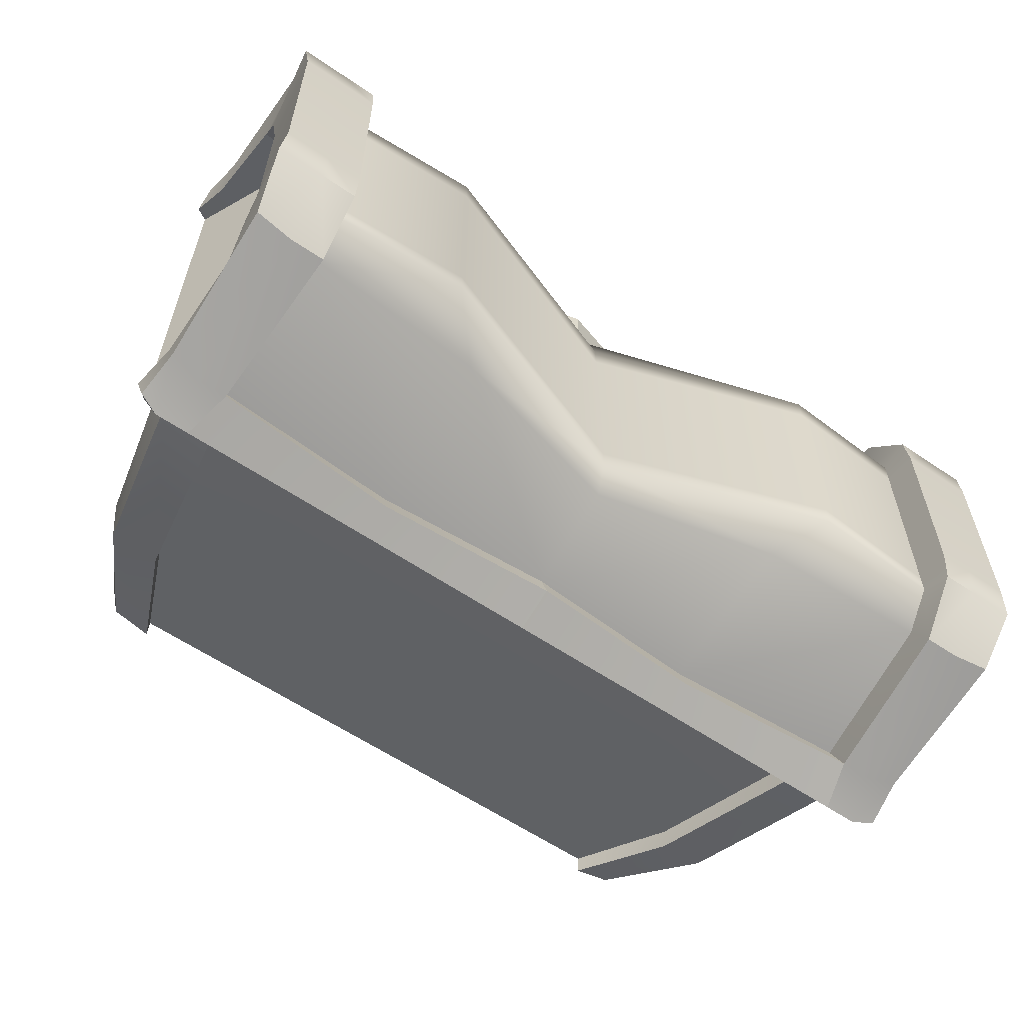
<metadata>
{"format":"obj","ext":"obj","renderer":"f3d","projection":"perspective","resolution":1024,"background":"white","views":[{"elev":-59.6,"azim":145.0,"up":"+Z"}]}
</metadata>
<code>
g default
v -2.082 -0.000538 0.9496
v -2.082 -0.000538 -0.9496
v 0 -0.000538 0.9496
v 0 -0.000538 -0.9496
v 0 0.6962 -1.12
v 0 0.6962 1.12
v 0 -0.000538 -0.7597
v -2.082 -0.000538 -0.7597
v -2.407 0.6962 -0.8958
v 0 1.471 -0.7203
v 0 -0.000538 0.7786
v -2.082 -0.000538 0.7786
v -2.407 0.6962 0.9182
v 0 1.471 0.7419
v -1.887 -0.000538 0.9496
v -1.887 -0.000538 0.7786
v -1.887 -0.000538 -0.7597
v -1.887 -0.000538 -0.9496
v -2.178 0.6962 -1.12
v -1.794 1.471 -0.7203
v -1.794 1.471 0.7419
v -2.178 0.6962 1.12
v -2.392 1.859 -1.381
v -2.392 1.859 -1.105
v 0 1.859 -1.105
v 0 1.859 -1.381
v -2.392 1.859 1.132
v -2.392 1.859 1.381
v 0 1.859 1.381
v 0 1.859 1.132
v -2.675 1.859 -1.105
v -2.675 1.859 -1.381
v -2.675 1.859 1.132
v -2.675 1.859 1.381
v 2.082 -0.000538 0.9496
v 2.082 -0.000538 -0.9496
v 2.082 -0.000538 -0.7597
v 2.407 0.6962 -0.8958
v 2.082 -0.000538 0.7786
v 2.407 0.6962 0.9182
v 1.887 -0.000538 0.9496
v 1.887 -0.000538 0.7786
v 1.887 -0.000538 -0.7597
v 1.887 -0.000538 -0.9496
v 2.178 0.6962 -1.12
v 1.794 1.471 -0.7203
v 1.794 1.471 0.7419
v 2.178 0.6962 1.12
v 2.392 1.859 -1.381
v 2.392 1.859 -1.105
v 2.392 1.859 1.132
v 2.392 1.859 1.381
v 2.675 1.859 -1.105
v 2.675 1.859 -1.381
v 2.675 1.859 1.132
v 2.675 1.859 1.381
v -2.555 0.6749 -0.8958
v -2.511 0.6652 -1.224
v -2.178 0.6754 -1.268
v -2.748 1.826 -1.454
v -2.392 1.826 -1.527
v -2.821 1.825 -1.105
v -1.887 -0.008247 -1.081
v -2.148 -0.008342 -1.015
v -2.213 -0.008436 -0.7597
v -2.555 0.6749 0.9182
v -2.511 0.6652 1.224
v -2.178 0.6754 1.268
v -2.392 1.826 1.527
v -2.748 1.826 1.454
v -2.821 1.825 1.132
v -2.213 -0.008436 0.7786
v -2.148 -0.008342 1.015
v -1.887 -0.008247 1.081
v 2.511 0.6652 -1.224
v 2.555 0.6749 -0.8958
v 2.178 0.6754 -1.268
v 2.392 1.826 -1.527
v 2.748 1.826 -1.454
v 2.821 1.825 -1.105
v 2.148 -0.008342 -1.015
v 1.887 -0.008247 -1.081
v 2.213 -0.008436 -0.7597
v 2.511 0.6652 1.224
v 2.555 0.6749 0.9182
v 2.178 0.6754 1.268
v 2.748 1.826 1.454
v 2.392 1.826 1.527
v 2.821 1.825 1.132
v 2.148 -0.008342 1.015
v 2.213 -0.008436 0.7786
v 1.887 -0.008247 1.081
g mimicBODY
f 57 58 64 65
f 17 18 4 7
f 19 5 4 18
f 23 24 25 26
f 3 6 22 15
f 16 17 7 11
f 13 9 8 12
f 20 21 14 10
f 15 16 11 3
f 67 66 72 73
f 27 28 29 30
f 12 16 15 1
f 8 17 16 12
f 2 18 17 8
f 58 59 63 64
f 31 24 23 32
f 33 27 24 31
f 34 28 27 33
f 68 67 73 74
f 20 10 25 24
f 5 19 23 26
f 22 6 29 28
f 14 21 27 30
f 59 58 60 61
f 58 57 62 60
f 21 20 24 27
f 9 13 33 31
f 67 68 69 70
f 66 67 70 71
f 43 7 4 44
f 49 26 25 50
f 42 11 7 43
f 46 10 14 47
f 41 3 11 42
f 51 30 29 52
f 39 35 41 42
f 37 39 42 43
f 36 37 43 44
f 53 54 49 50
f 55 53 50 51
f 56 55 51 52
f 46 50 25 10
f 5 26 49 45
f 48 52 29 6
f 14 30 51 47
f 77 78 79 75
f 75 79 80 76
f 47 51 50 46
f 38 53 55 40
f 84 87 88 86
f 85 89 87 84
f 44 4 5 45
f 75 81 82 77
f 76 83 81 75
f 39 37 38 40
f 84 90 91 85
f 86 92 90 84
f 6 3 41 48
f 59 19 18 63
f 32 23 61 60
f 23 19 59 61
f 9 31 62 57
f 31 32 60 62
f 18 2 64 63
f 2 8 65 64
f 57 65 8 9
f 66 13 12 72
f 22 28 69 68
f 28 34 70 69
f 34 33 71 70
f 33 13 66 71
f 12 1 73 72
f 1 15 74 73
f 68 74 15 22
f 76 38 37 83
f 45 49 78 77
f 49 54 79 78
f 54 53 80 79
f 53 38 76 80
f 36 44 82 81
f 77 82 44 45
f 37 36 81 83
f 86 48 41 92
f 56 52 88 87
f 52 48 86 88
f 40 55 89 85
f 55 56 87 89
f 35 39 91 90
f 85 91 39 40
f 41 35 90 92
g default
v 1.852 1.27 0.648
v 1.903 1.251 0.5478
v 1.978 1.25 0.465
v 2.068 1.268 0.4078
v 2.167 1.302 0.3817
v 2.263 1.351 0.3894
v 2.348 1.408 0.43
v 2.413 1.468 0.4996
v 2.451 1.526 0.5914
v 2.46 1.575 0.6964
v 2.438 1.611 0.8043
v 2.387 1.63 0.9045
v 2.312 1.631 0.9873
v 2.221 1.614 1.045
v 2.123 1.579 1.071
v 2.027 1.531 1.063
v 1.942 1.474 1.022
v 1.877 1.413 0.9527
v 1.839 1.356 0.8609
v 1.83 1.306 0.7559
v 1.567 2.476 0.2323
v 1.971 1.996 0.2991
v 1.923 1.972 0.2953
v 1.874 1.954 0.3083
v 1.829 1.945 0.3369
v 1.791 1.946 0.3783
v 1.766 1.956 0.4285
v 1.755 1.974 0.4824
v 1.759 1.998 0.5349
v 1.779 2.027 0.5808
v 1.811 2.057 0.6156
v 1.853 2.086 0.6359
v 1.901 2.11 0.6397
v 1.951 2.127 0.6267
v 1.996 2.136 0.5981
v 2.033 2.136 0.5567
v 2.059 2.126 0.5066
v 2.07 2.108 0.4526
v 2.065 2.083 0.4001
v 2.046 2.054 0.3543
v 2.014 2.024 0.3195
v 1.291 1.393 0.8162
v 1.321 1.381 0.7559
v 1.366 1.381 0.706
v 1.421 1.392 0.6716
v 1.48 1.412 0.6559
v 1.538 1.441 0.6605
v 1.589 1.476 0.685
v 1.628 1.512 0.7269
v 1.651 1.547 0.7821
v 1.656 1.576 0.8453
v 1.643 1.598 0.9103
v 1.613 1.61 0.9706
v 1.568 1.61 1.02
v 1.513 1.6 1.055
v 1.454 1.579 1.071
v 1.396 1.55 1.066
v 1.345 1.515 1.042
v 1.306 1.479 0.9996
v 1.283 1.445 0.9444
v 1.277 1.415 0.8812
v 1.119 2.119 0.5659
v 1.362 1.83 0.6062
v 1.333 1.815 0.6039
v 1.304 1.805 0.6117
v 1.277 1.8 0.6289
v 1.254 1.8 0.6539
v 1.239 1.806 0.684
v 1.232 1.817 0.7165
v 1.235 1.831 0.7481
v 1.246 1.849 0.7757
v 1.266 1.867 0.7967
v 1.291 1.884 0.8089
v 1.32 1.899 0.8112
v 1.35 1.909 0.8034
v 1.377 1.914 0.7861
v 1.4 1.914 0.7612
v 1.415 1.908 0.7311
v 1.422 1.897 0.6986
v 1.419 1.882 0.667
v 1.407 1.865 0.6394
v 1.388 1.847 0.6184
v -1.291 1.393 0.8162
v -1.321 1.381 0.7559
v -1.366 1.381 0.706
v -1.421 1.392 0.6716
v -1.48 1.412 0.6559
v -1.538 1.441 0.6605
v -1.589 1.476 0.685
v -1.628 1.512 0.7269
v -1.651 1.547 0.7821
v -1.656 1.576 0.8453
v -1.643 1.598 0.9103
v -1.613 1.61 0.9706
v -1.568 1.61 1.02
v -1.513 1.6 1.055
v -1.454 1.579 1.071
v -1.396 1.55 1.066
v -1.345 1.515 1.042
v -1.306 1.479 0.9996
v -1.283 1.445 0.9444
v -1.277 1.415 0.8812
v -1.119 2.119 0.5659
v -1.362 1.83 0.6062
v -1.333 1.815 0.6039
v -1.304 1.805 0.6117
v -1.277 1.8 0.6289
v -1.254 1.8 0.6539
v -1.239 1.806 0.684
v -1.232 1.817 0.7165
v -1.235 1.831 0.7481
v -1.246 1.849 0.7757
v -1.266 1.867 0.7967
v -1.291 1.884 0.8089
v -1.32 1.899 0.8112
v -1.35 1.909 0.8034
v -1.377 1.914 0.7861
v -1.4 1.914 0.7612
v -1.415 1.908 0.7311
v -1.422 1.897 0.6986
v -1.419 1.882 0.667
v -1.407 1.865 0.6394
v -1.388 1.847 0.6184
v -1.852 1.27 0.648
v -1.903 1.251 0.5478
v -1.978 1.25 0.465
v -2.068 1.268 0.4078
v -2.167 1.302 0.3817
v -2.263 1.351 0.3894
v -2.348 1.408 0.43
v -2.413 1.468 0.4996
v -2.451 1.526 0.5914
v -2.46 1.575 0.6964
v -2.438 1.611 0.8043
v -2.387 1.63 0.9045
v -2.312 1.631 0.9873
v -2.221 1.614 1.045
v -2.123 1.579 1.071
v -2.027 1.531 1.063
v -1.942 1.474 1.022
v -1.877 1.413 0.9527
v -1.839 1.356 0.8609
v -1.83 1.306 0.7559
v -1.567 2.476 0.2323
v -1.971 1.996 0.2991
v -1.923 1.972 0.2953
v -1.874 1.954 0.3083
v -1.829 1.945 0.3369
v -1.791 1.946 0.3783
v -1.766 1.956 0.4285
v -1.755 1.974 0.4824
v -1.759 1.998 0.5349
v -1.779 2.027 0.5808
v -1.811 2.057 0.6156
v -1.853 2.086 0.6359
v -1.901 2.11 0.6397
v -1.951 2.127 0.6267
v -1.996 2.136 0.5981
v -2.033 2.136 0.5567
v -2.059 2.126 0.5066
v -2.07 2.108 0.4526
v -2.065 2.083 0.4001
v -2.046 2.054 0.3543
v -2.014 2.024 0.3195
g mimicBODY BottomTeeth_
f 93 119 118 94
f 94 118 117 95
f 95 117 116 96
f 96 116 115 97
f 97 115 114 98
f 98 114 133 99
f 99 133 132 100
f 100 132 131 101
f 101 131 130 102
f 102 130 129 103
f 103 129 128 104
f 104 128 127 105
f 105 127 126 106
f 106 126 125 107
f 107 125 124 108
f 108 124 123 109
f 109 123 122 110
f 110 122 121 111
f 111 121 120 112
f 112 120 119 93
f 115 113 114
f 116 113 115
f 117 113 116
f 118 113 117
f 119 113 118
f 120 113 119
f 121 113 120
f 122 113 121
f 123 113 122
f 124 113 123
f 125 113 124
f 126 113 125
f 127 113 126
f 128 113 127
f 129 113 128
f 130 113 129
f 131 113 130
f 132 113 131
f 133 113 132
f 114 113 133
f 134 160 159 135
f 135 159 158 136
f 136 158 157 137
f 137 157 156 138
f 138 156 155 139
f 139 155 174 140
f 140 174 173 141
f 141 173 172 142
f 142 172 171 143
f 143 171 170 144
f 144 170 169 145
f 145 169 168 146
f 146 168 167 147
f 147 167 166 148
f 148 166 165 149
f 149 165 164 150
f 150 164 163 151
f 151 163 162 152
f 152 162 161 153
f 153 161 160 134
f 156 154 155
f 157 154 156
f 158 154 157
f 159 154 158
f 160 154 159
f 161 154 160
f 162 154 161
f 163 154 162
f 164 154 163
f 165 154 164
f 166 154 165
f 167 154 166
f 168 154 167
f 169 154 168
f 170 154 169
f 171 154 170
f 172 154 171
f 173 154 172
f 174 154 173
f 155 154 174
f 175 176 200 201
f 176 177 199 200
f 177 178 198 199
f 178 179 197 198
f 179 180 196 197
f 180 181 215 196
f 181 182 214 215
f 182 183 213 214
f 183 184 212 213
f 184 185 211 212
f 185 186 210 211
f 186 187 209 210
f 187 188 208 209
f 188 189 207 208
f 189 190 206 207
f 190 191 205 206
f 191 192 204 205
f 192 193 203 204
f 193 194 202 203
f 194 175 201 202
f 197 196 195
f 198 197 195
f 199 198 195
f 200 199 195
f 201 200 195
f 202 201 195
f 203 202 195
f 204 203 195
f 205 204 195
f 206 205 195
f 207 206 195
f 208 207 195
f 209 208 195
f 210 209 195
f 211 210 195
f 212 211 195
f 213 212 195
f 214 213 195
f 215 214 195
f 196 215 195
f 216 217 241 242
f 217 218 240 241
f 218 219 239 240
f 219 220 238 239
f 220 221 237 238
f 221 222 256 237
f 222 223 255 256
f 223 224 254 255
f 224 225 253 254
f 225 226 252 253
f 226 227 251 252
f 227 228 250 251
f 228 229 249 250
f 229 230 248 249
f 230 231 247 248
f 231 232 246 247
f 232 233 245 246
f 233 234 244 245
f 234 235 243 244
f 235 216 242 243
f 238 237 236
f 239 238 236
f 240 239 236
f 241 240 236
f 242 241 236
f 243 242 236
f 244 243 236
f 245 244 236
f 246 245 236
f 247 246 236
f 248 247 236
f 249 248 236
f 250 249 236
f 251 250 236
f 252 251 236
f 253 252 236
f 254 253 236
f 255 254 236
f 256 255 236
f 237 256 236
g default
v 2.56 2.821 1.079
v 0 2.821 1.079
v 2.56 3.039 0.7963
v 0 2.907 0.7963
v 2.56 3.039 -0.965
v 0 2.907 -0.965
v 2.56 2.821 -1.248
v 0 2.821 -1.248
v 2.447 3.176 1.079
v 2.447 3.176 -1.248
v 2.447 3.393 -0.965
v 2.447 3.393 0.7963
v 2.56 3.039 0.6202
v 2.447 3.393 0.6202
v 0 2.907 0.6202
v 0 2.821 0.8464
v 2.321 2.821 0.8464
v 2.56 2.821 0.8464
v 2.56 2.821 -1.038
v 2.321 2.821 -1.038
v 0 2.821 -1.038
v 0 2.907 -0.8065
v 2.447 3.393 -0.8065
v 2.56 3.039 -0.8065
v 2.898 1.875 -1.308
v 2.591 1.875 -1.308
v 2.591 1.875 1.11
v 2.898 1.875 1.11
v 2.591 1.875 1.408
v 0 1.875 1.11
v 0 1.875 1.408
v 2.898 1.875 1.408
v 2.898 1.875 -1.577
v 2.591 1.875 -1.577
v 0 1.875 -1.308
v 0 1.875 -1.577
v 1.245 2.821 1.079
v 1.211 1.875 1.408
v 1.211 1.875 1.11
v 1.245 2.821 0.8464
v 1.245 2.821 -1.038
v 1.211 1.875 -1.308
v 1.211 1.875 -1.577
v 1.245 3.123 -1.248
v 1.541 3.441 -0.965
v 1.541 3.441 -0.8065
v 1.541 3.441 0.6202
v 1.541 3.441 0.7963
v 2.701 3.604 -1.048
v 2.462 3.604 -1.048
v 2.462 3.295 -1.46
v 2.701 3.295 -1.46
v 2.701 3.632 0.6202
v 2.462 3.632 0.6202
v 2.462 3.632 -0.8065
v 2.701 3.632 -0.8065
v 2.701 3.295 1.292
v 2.462 3.295 1.292
v 2.462 3.604 0.8797
v 2.701 3.604 0.8797
v 2.823 1.965 1.667
v 2.591 1.965 1.667
v 2.591 1.965 -1.835
v 2.823 1.965 -1.835
v 2.932 3.039 -0.965
v 2.908 2.851 -1.232
v 3.021 3.604 -1.048
v 2.958 3.324 -1.445
v 2.9 3.039 0.6202
v 2.9 3.039 -0.8065
v 2.998 3.632 0.6202
v 2.998 3.632 -0.8065
v 2.908 2.851 1.064
v 2.932 3.039 0.7963
v 2.941 3.324 1.276
v 3.021 3.604 0.8797
v 2.984 1.934 1.378
v 2.962 2.024 1.636
v 2.984 1.934 -1.546
v 2.962 2.024 -1.805
v 0 2.159 1.309
v 1.221 2.059 1.309
v 2.637 2.175 1.309
v 2.51 2.284 1.554
v 2.703 2.268 1.554
v 2.929 2.318 1.528
v 2.929 2.209 1.284
v 2.796 2.159 1.309
v 2.796 2.159 1.031
v 2.796 2.159 -1.227
v 2.796 2.159 -1.478
v 2.929 2.209 -1.452
v 2.929 2.318 -1.697
v 2.703 2.268 -1.723
v 2.51 2.268 -1.723
v 2.512 2.159 -1.478
v 1.221 2.089 -1.478
v 0 2.159 -1.478
v 0 2.236 1.531
v 1.221 2.136 1.531
v 1.211 1.953 1.63
v 0 1.953 1.63
v 1.211 1.933 -1.767
v 1.221 2.146 -1.669
v 0 2.216 -1.669
v 0 1.933 -1.767
v -2.56 2.821 1.079
v -2.56 3.039 0.7963
v -2.56 3.039 -0.965
v -2.56 2.821 -1.248
v -2.447 3.176 1.079
v -2.447 3.176 -1.248
v -2.447 3.393 -0.965
v -2.447 3.393 0.7963
v -2.56 3.039 0.6202
v -2.447 3.393 0.6202
v -2.321 2.821 0.8464
v -2.56 2.821 0.8464
v -2.56 2.821 -1.038
v -2.321 2.821 -1.038
v -2.447 3.393 -0.8065
v -2.56 3.039 -0.8065
v -2.898 1.875 -1.308
v -2.591 1.875 -1.308
v -2.591 1.875 1.11
v -2.898 1.875 1.11
v -2.591 1.875 1.408
v -2.898 1.875 1.408
v -2.898 1.875 -1.577
v -2.591 1.875 -1.577
v -1.245 2.821 1.079
v -1.211 1.875 1.408
v -1.211 1.875 1.11
v -1.245 2.821 0.8464
v -1.245 2.821 -1.038
v -1.211 1.875 -1.308
v -1.211 1.875 -1.577
v -1.245 3.123 -1.248
v -1.541 3.441 -0.965
v -1.541 3.441 -0.8065
v -1.541 3.441 0.6202
v -1.541 3.441 0.7963
v -2.701 3.604 -1.048
v -2.462 3.604 -1.048
v -2.462 3.295 -1.46
v -2.701 3.295 -1.46
v -2.701 3.632 0.6202
v -2.462 3.632 0.6202
v -2.462 3.632 -0.8065
v -2.701 3.632 -0.8065
v -2.701 3.295 1.292
v -2.462 3.295 1.292
v -2.462 3.604 0.8797
v -2.701 3.604 0.8797
v -2.823 1.965 1.667
v -2.591 1.965 1.667
v -2.591 1.965 -1.835
v -2.823 1.965 -1.835
v -2.932 3.039 -0.965
v -2.908 2.851 -1.232
v -3.021 3.604 -1.048
v -2.958 3.324 -1.445
v -2.9 3.039 0.6202
v -2.9 3.039 -0.8065
v -2.998 3.632 0.6202
v -2.998 3.632 -0.8065
v -2.908 2.851 1.064
v -2.932 3.039 0.7963
v -2.941 3.324 1.276
v -3.021 3.604 0.8797
v -2.984 1.934 1.378
v -2.962 2.024 1.636
v -2.984 1.934 -1.546
v -2.962 2.024 -1.805
v -1.221 2.059 1.309
v -2.637 2.175 1.309
v -2.51 2.284 1.554
v -2.703 2.268 1.554
v -2.929 2.318 1.528
v -2.929 2.209 1.284
v -2.796 2.159 1.309
v -2.796 2.159 1.031
v -2.796 2.159 -1.227
v -2.796 2.159 -1.478
v -2.929 2.209 -1.452
v -2.929 2.318 -1.697
v -2.703 2.268 -1.723
v -2.51 2.268 -1.723
v -2.512 2.159 -1.478
v -1.221 2.089 -1.478
v -1.221 2.136 1.531
v -1.211 1.953 1.63
v -1.211 1.933 -1.767
v -1.221 2.146 -1.669
v -0.4799 1.464 1.703
v 0 1.457 1.703
v -0.6132 2.55 1.703
v 0 2.723 1.703
v -0.6132 2.55 1.436
v 0 2.723 1.436
v -0.4799 1.464 1.436
v 0 1.457 1.436
v 0.4799 1.464 1.703
v 0.6132 2.55 1.703
v 0.6132 2.55 1.436
v 0.4799 1.464 1.436
g mimicBODY mimicLID
f 304 260 258 293
f 278 271 303 302
f 300 264 262 301
f 272 277 297 296
f 280 269 274 275
f 281 284 283 282
f 305 308 307 306
f 309 312 311 310
f 313 316 315 314
f 316 309 310 315
f 271 260 304 303
f 294 287 286 295
f 284 288 285 283
f 269 259 257 274
f 289 281 282 290
f 291 292 299 298
f 301 262 278 302
f 312 305 306 311
f 263 261 280 275
f 276 282 283 273
f 345 284 281 346
f 295 286 272 296
f 355 358 357 356
f 340 318 317 341
f 344 288 284 345
f 350 320 319 351
f 346 281 289 347
f 277 291 298 297
f 359 362 361 360
f 357 318 340 356
f 285 294 295 283
f 273 283 295 296
f 297 276 273 296
f 298 282 276 297
f 299 290 282 298
f 351 319 359 360
f 266 300 301 267
f 267 301 302 279
f 303 270 279 302
f 304 268 270 303
f 268 304 293 265
f 267 306 307 266
f 322 324 323 321
f 270 310 311 279
f 326 328 327 325
f 265 314 315 268
f 330 332 331 329
f 268 315 310 270
f 325 327 332 330
f 279 311 306 267
f 321 323 328 326
f 342 334 333 343
f 288 317 318 285
f 290 319 320 289
f 335 336 349 348
f 263 322 321 261
f 305 323 324 308
f 280 326 325 269
f 309 327 328 312
f 259 330 329 257
f 313 331 332 316
f 269 325 330 259
f 316 332 327 309
f 261 321 326 280
f 312 328 323 305
f 343 333 288 344
f 288 333 334 317
f 317 334 342 341
f 289 335 348 347
f 349 336 320 350
f 320 336 335 289
f 258 337 338 293
f 339 265 293 338
f 340 314 265 339
f 314 340 341 313
f 342 331 313 341
f 329 331 342 343
f 257 329 343 344
f 257 344 345 274
f 274 345 346 275
f 275 346 347 263
f 348 322 263 347
f 349 324 322 348
f 308 324 349 350
f 308 350 351 307
f 266 307 351 352
f 266 352 353 300
f 354 264 300 353
f 337 355 356 338
f 294 357 358 287
f 338 356 340 339
f 285 318 357 294
f 353 360 361 354
f 292 362 359 299
f 352 351 360 353
f 299 359 319 290
f 398 387 258 260
f 278 396 397 271
f 394 395 262 264
f 272 390 391 277
f 378 375 374 371
f 379 380 381 382
f 399 400 401 402
f 403 404 405 406
f 407 408 409 410
f 410 409 404 403
f 271 397 398 260
f 388 389 286 287
f 382 381 383 384
f 371 374 363 364
f 385 386 380 379
f 291 392 393 292
f 395 396 278 262
f 406 405 400 399
f 366 375 378 365
f 376 373 381 380
f 438 439 379 382
f 389 390 272 286
f 355 447 448 358
f 433 434 411 412
f 437 438 382 384
f 443 444 413 414
f 439 440 385 379
f 277 391 392 291
f 449 450 361 362
f 448 447 433 412
f 383 381 389 388
f 373 390 389 381
f 391 390 373 376
f 392 391 376 380
f 393 392 380 386
f 444 450 449 413
f 368 369 395 394
f 369 377 396 395
f 397 396 377 372
f 398 397 372 370
f 370 367 387 398
f 369 368 401 400
f 416 415 417 418
f 372 377 405 404
f 420 419 421 422
f 367 370 409 408
f 424 423 425 426
f 370 372 404 409
f 419 424 426 421
f 377 369 400 405
f 415 420 422 417
f 435 436 427 428
f 384 383 412 411
f 386 385 414 413
f 429 441 442 430
f 366 365 415 416
f 399 402 418 417
f 378 371 419 420
f 403 406 422 421
f 364 363 423 424
f 407 410 426 425
f 371 364 424 419
f 410 403 421 426
f 365 378 420 415
f 406 399 417 422
f 436 437 384 427
f 384 411 428 427
f 411 434 435 428
f 385 440 441 429
f 442 443 414 430
f 414 385 429 430
f 258 387 431 337
f 432 431 387 367
f 433 432 367 408
f 408 407 434 433
f 435 434 407 425
f 423 436 435 425
f 363 437 436 423
f 363 374 438 437
f 374 375 439 438
f 375 366 440 439
f 441 440 366 416
f 442 441 416 418
f 402 443 442 418
f 402 401 444 443
f 368 445 444 401
f 368 394 446 445
f 354 446 394 264
f 337 431 447 355
f 388 287 358 448
f 431 432 433 447
f 383 388 448 412
f 446 354 361 450
f 292 393 449 362
f 445 446 450 444
f 393 386 413 449
f 451 452 454 453
f 453 454 456 455
f 455 456 458 457
f 457 458 452 451
f 457 451 453 455
f 459 460 454 452
f 460 461 456 454
f 461 462 458 456
f 462 459 452 458
f 462 461 460 459
g default
v 1.806 2.411 0.8934
v 1.854 2.429 0.9856
v 1.929 2.444 1.059
v 2.023 2.454 1.106
v 2.127 2.457 1.122
v 2.232 2.454 1.106
v 2.326 2.444 1.059
v 2.4 2.429 0.9856
v 2.448 2.411 0.8934
v 2.465 2.39 0.7911
v 2.448 2.37 0.6888
v 2.4 2.351 0.5966
v 2.326 2.336 0.5234
v 2.232 2.327 0.4764
v 2.127 2.324 0.4602
v 2.023 2.327 0.4764
v 1.929 2.336 0.5234
v 1.854 2.351 0.5966
v 1.806 2.37 0.6888
v 1.79 2.39 0.7911
v 1.968 1.24 1.052
v 2.18 1.798 1.074
v 2.127 1.799 1.082
v 2.075 1.798 1.074
v 2.028 1.793 1.051
v 1.991 1.786 1.014
v 1.967 1.776 0.9681
v 1.959 1.766 0.9169
v 1.967 1.756 0.8658
v 1.991 1.746 0.8197
v 2.028 1.739 0.7831
v 2.075 1.734 0.7596
v 2.127 1.733 0.7515
v 2.18 1.734 0.7596
v 2.227 1.739 0.7831
v 2.264 1.746 0.8197
v 2.288 1.756 0.8658
v 2.296 1.766 0.9169
v 2.288 1.776 0.9681
v 2.264 1.786 1.014
v 2.227 1.793 1.051
v -1.806 2.411 0.8934
v -1.854 2.429 0.9856
v -1.929 2.444 1.059
v -2.023 2.454 1.106
v -2.127 2.457 1.122
v -2.232 2.454 1.106
v -2.326 2.444 1.059
v -2.4 2.429 0.9856
v -2.448 2.411 0.8934
v -2.465 2.39 0.7911
v -2.448 2.37 0.6888
v -2.4 2.351 0.5966
v -2.326 2.336 0.5234
v -2.232 2.327 0.4764
v -2.127 2.324 0.4602
v -2.023 2.327 0.4764
v -1.929 2.336 0.5234
v -1.854 2.351 0.5966
v -1.806 2.37 0.6888
v -1.79 2.39 0.7911
v -1.968 1.24 1.052
v -2.18 1.798 1.074
v -2.127 1.799 1.082
v -2.075 1.798 1.074
v -2.028 1.793 1.051
v -1.991 1.786 1.014
v -1.967 1.776 0.9681
v -1.959 1.766 0.9169
v -1.967 1.756 0.8658
v -1.991 1.746 0.8197
v -2.028 1.739 0.7831
v -2.075 1.734 0.7596
v -2.127 1.733 0.7515
v -2.18 1.734 0.7596
v -2.227 1.739 0.7831
v -2.264 1.746 0.8197
v -2.288 1.756 0.8658
v -2.296 1.766 0.9169
v -2.288 1.776 0.9681
v -2.264 1.786 1.014
v -2.227 1.793 1.051
g mimicBODY mimicLID TopTeeth
f 463 489 488 464
f 464 488 487 465
f 465 487 486 466
f 466 486 485 467
f 467 485 484 468
f 468 484 503 469
f 469 503 502 470
f 470 502 501 471
f 471 501 500 472
f 472 500 499 473
f 473 499 498 474
f 474 498 497 475
f 475 497 496 476
f 476 496 495 477
f 477 495 494 478
f 478 494 493 479
f 479 493 492 480
f 480 492 491 481
f 481 491 490 482
f 482 490 489 463
f 485 483 484
f 486 483 485
f 487 483 486
f 488 483 487
f 489 483 488
f 490 483 489
f 491 483 490
f 492 483 491
f 493 483 492
f 494 483 493
f 495 483 494
f 496 483 495
f 497 483 496
f 498 483 497
f 499 483 498
f 500 483 499
f 501 483 500
f 502 483 501
f 503 483 502
f 484 483 503
f 504 505 529 530
f 505 506 528 529
f 506 507 527 528
f 507 508 526 527
f 508 509 525 526
f 509 510 544 525
f 510 511 543 544
f 511 512 542 543
f 512 513 541 542
f 513 514 540 541
f 514 515 539 540
f 515 516 538 539
f 516 517 537 538
f 517 518 536 537
f 518 519 535 536
f 519 520 534 535
f 520 521 533 534
f 521 522 532 533
f 522 523 531 532
f 523 504 530 531
f 526 525 524
f 527 526 524
f 528 527 524
f 529 528 524
f 530 529 524
f 531 530 524
f 532 531 524
f 533 532 524
f 534 533 524
f 535 534 524
f 536 535 524
f 537 536 524
f 538 537 524
f 539 538 524
f 540 539 524
f 541 540 524
f 542 541 524
f 543 542 524
f 544 543 524
f 525 544 524

</code>
